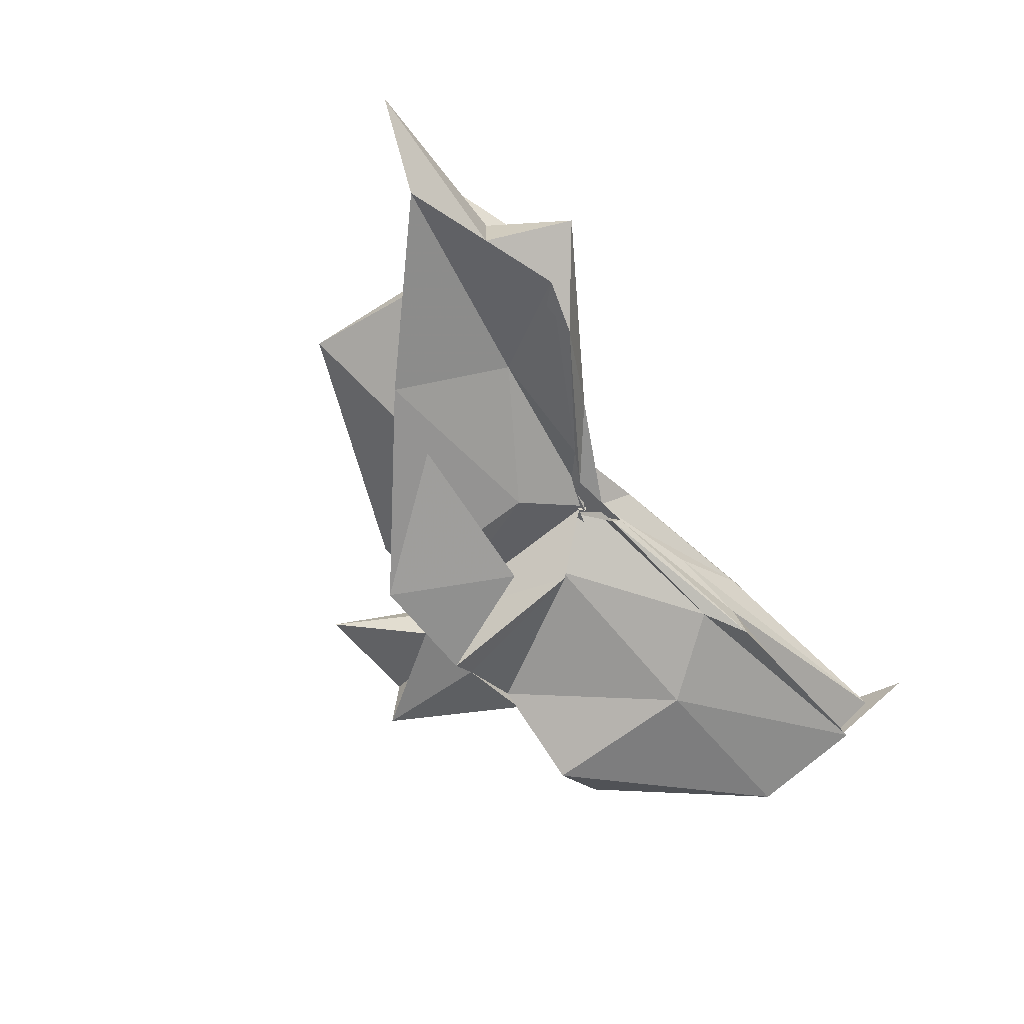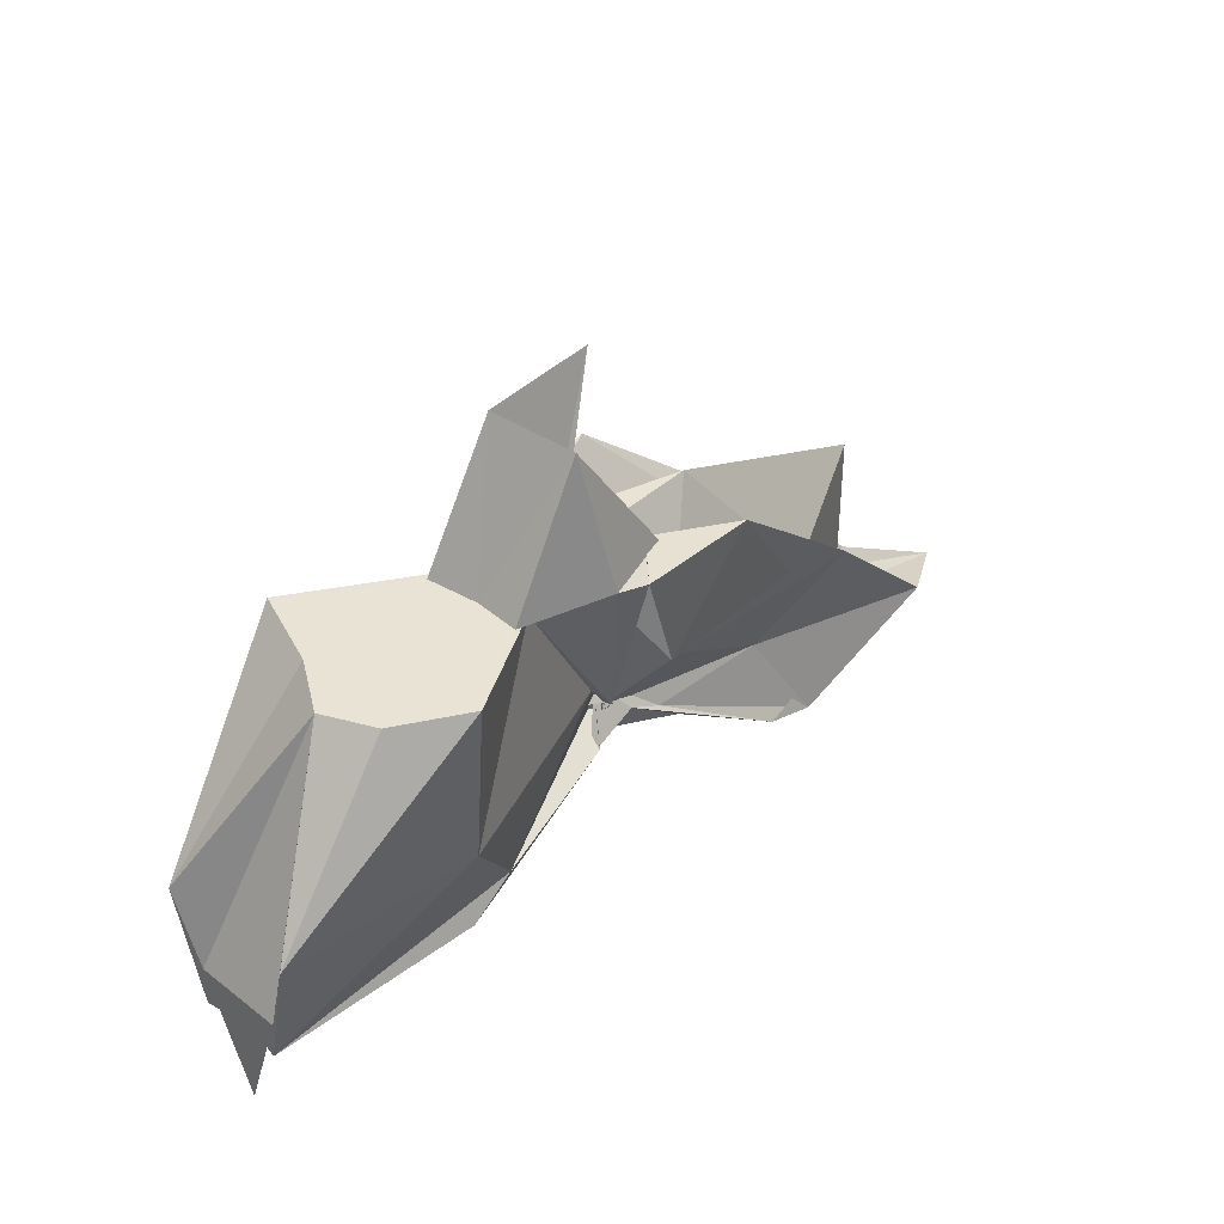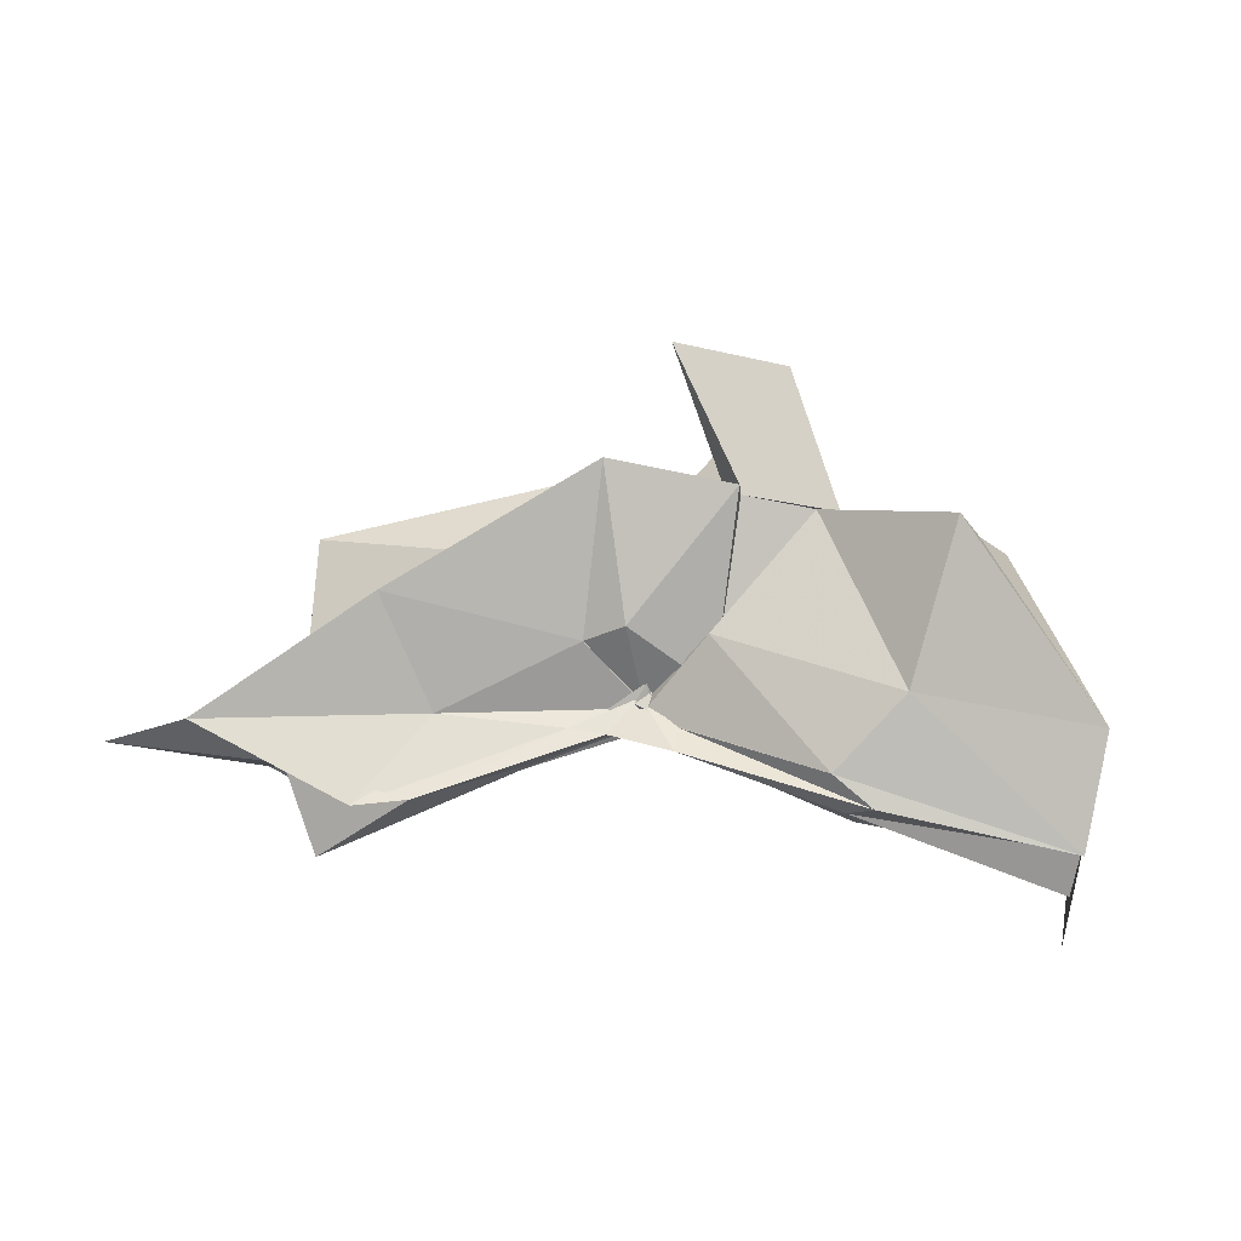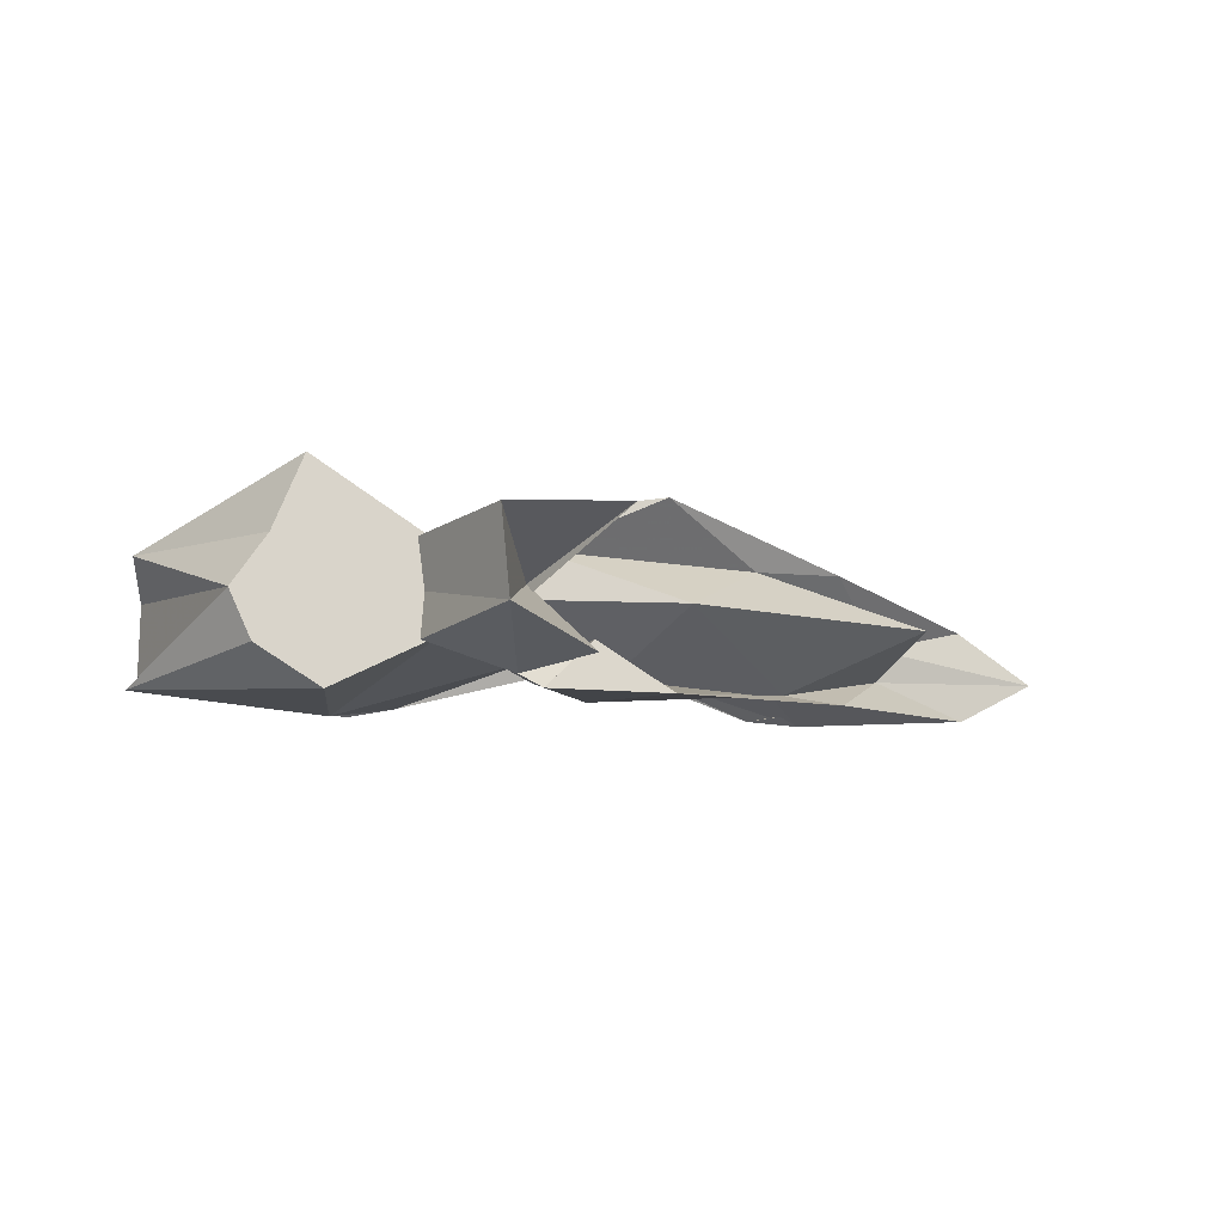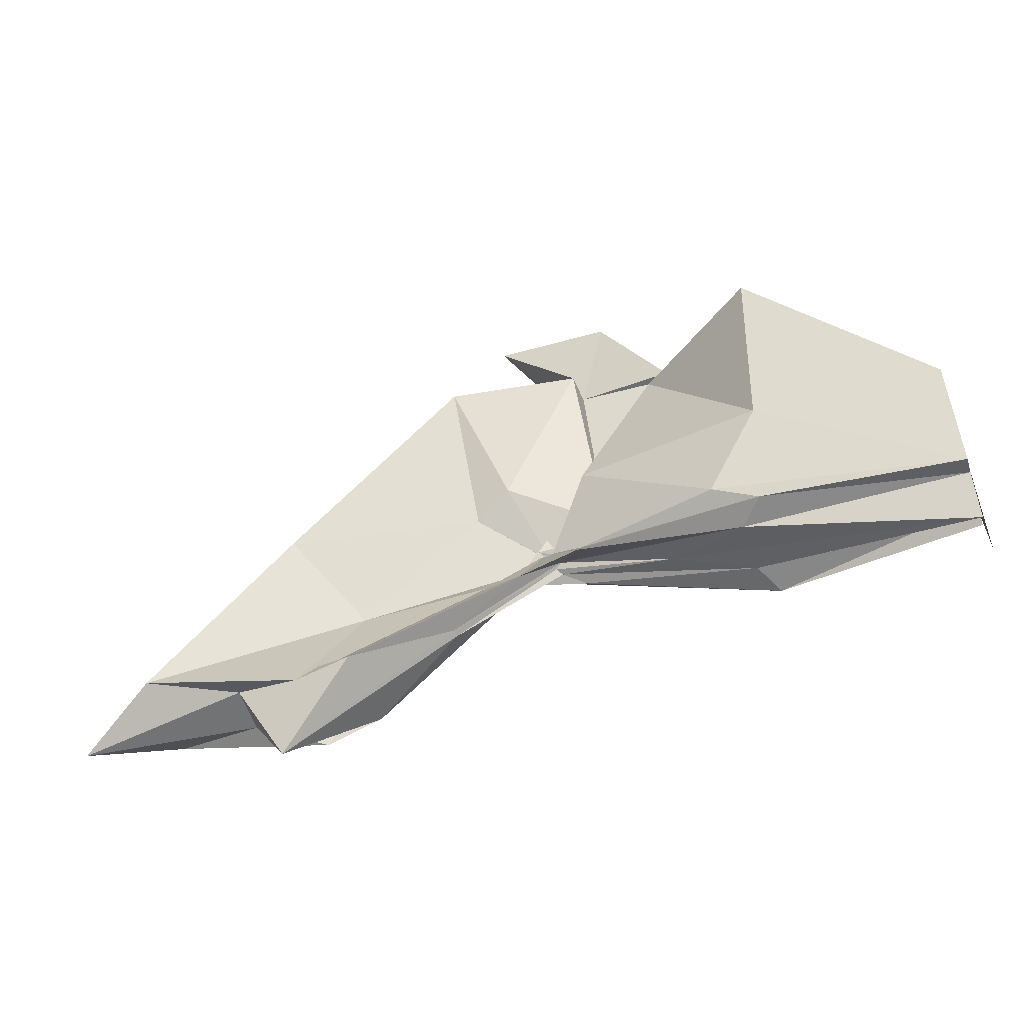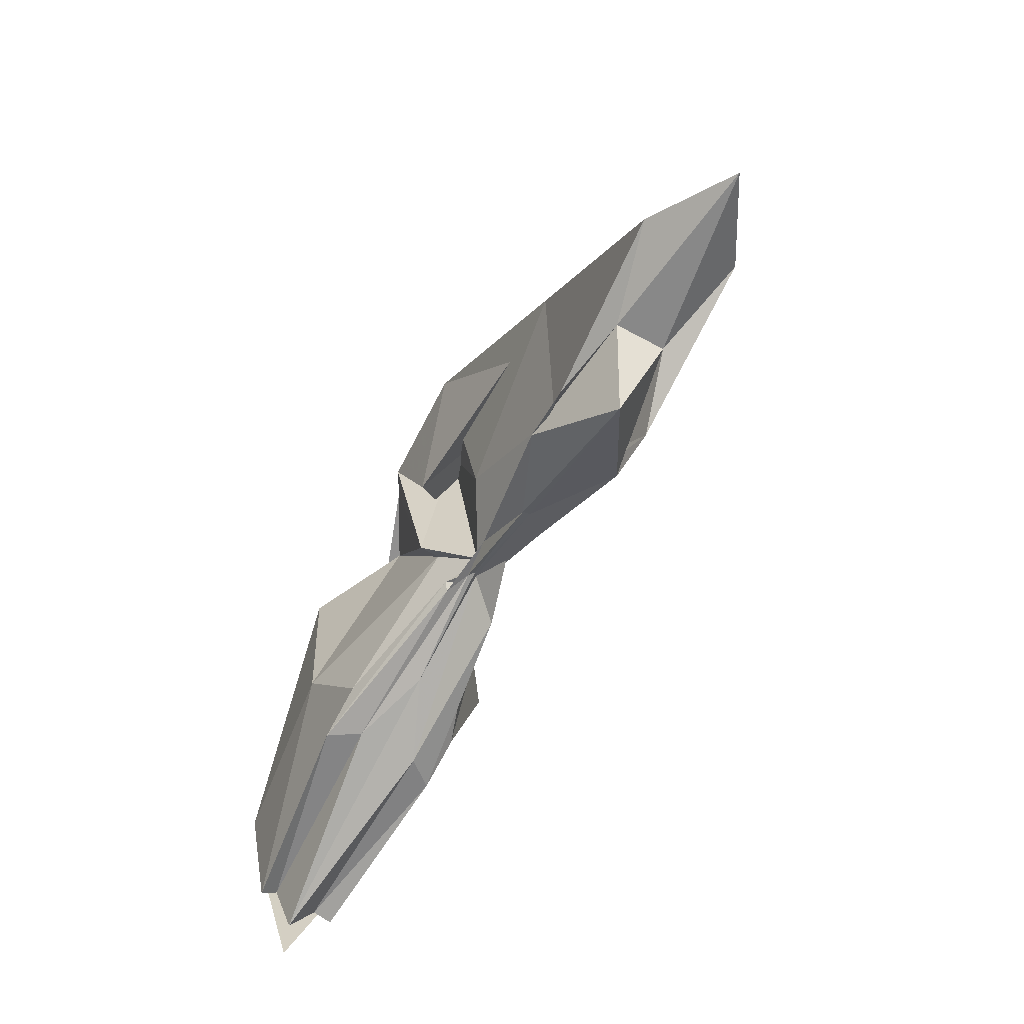
<metadata>
{"format":"obj","ext":"obj","renderer":"f3d","projection":"perspective","resolution":1024,"background":"white","views":[{"elev":-62.0,"azim":128.5,"up":"+Y"},{"elev":41.0,"azim":-47.4,"up":"+Z"},{"elev":79.6,"azim":-169.4,"up":"+Y"},{"elev":-14.5,"azim":-4.5,"up":"+Y"},{"elev":-54.1,"azim":-162.1,"up":"+Z"},{"elev":-65.8,"azim":61.9,"up":"+Z"}]}
</metadata>
<code>
v -0.4523 0.00385 0.2471
v -0.4153 -0.0038 0.06812
v -0.1439 -0.003646 0.1622
v -0.2751 0.0385 0.1672
v -0.3493 0.07127 0.2471
v -0.3881 0.04042 0.1313
v -0.4608 0.004221 0.1036
v -0.5126 0.03166 0.2471
v -0.6116 0.09962 0.2471
v -0.6354 0.03891 0.2471
v -0.645 -0.04165 0.2471
v -0.5933 -0.07476 0.2471
v -0.5113 -0.03405 0.2471
v -0.4422 -0.04189 0.1267
v -0.4031 -0.03564 0.2471
v -0.3446 -0.07407 0.2471
v -0.2518 -0.05062 0.1383
v -0.1595 0.01068 0.03992
v -0.2025 0.04916 0.1226
v -0.3584 0.02714 0.1167
v -0.4106 -0.006705 0.08453
v -0.4497 0.03073 0.1389
v -0.6002 0.06363 0.1175
v -0.749 0.05444 0.1193
v -0.663 -0.002097 0.2471
v -0.749 -0.05067 0.1196
v -0.5958 -0.06769 0.1165
v -0.444 -0.02487 0.1299
v -0.4107 -0.00485 0.08451
v -0.3601 -0.03309 0.1141
v -0.2022 -0.05407 0.1225
v -0.1585 -0.01537 0.03389
v -0.08149 0.03448 0.004354
v -0.2581 0.01122 0.04473
v -0.4143 -0.007751 0.08062
v -0.4104 2.046e-05 0.07339
v -0.556 0.04755 0.05002
v -0.749 0.03223 0.0263
v -0.749 0.03106 0.0604
v -0.749 -0.03594 0.05951
v -0.749 -0.03205 0.02572
v -0.548 -0.04715 0.04927
v -0.4045 0.008462 0.07986
v -0.4149 -0.001849 0.07731
v -0.2582 -0.01701 0.04471
v -0.08183 -0.04079 0.004574
v -0.0162 -0.003651 -0.02034
v -0.213 0.03224 -0.03621
v -0.3589 0.006093 0.05301
v -0.408 -0.001111 0.08705
v -0.4407 0.01176 0.06759
v -0.5914 0.04385 0.03019
v -0.749 0.01661 0.03026
v -0.749 -0.003896 -0.03932
v -0.749 -0.0192 0.03529
v -0.5865 -0.05009 0.02905
v -0.4323 -0.02177 0.06358
v -0.4106 0.005134 0.09802
v -0.3599 -0.01294 0.05063
v -0.2129 -0.03863 -0.0367
v -0.1556 -0.02279 -0.01329
v -0.156 0.01574 -0.01288
v -0.3327 -0.007809 0.2471
v -0.4436 0.02913 0.2471
v -0.4521 0.05631 0.249
v -0.4547 0.03382 0.2471
v -0.5302 0.038 0.2471
v -0.5246 -0.002747 0.2471
v -0.527 -0.03809 0.2471
v -0.4578 -0.06163 0.2471
v -0.4393 -0.07205 0.249
v -0.4034 -0.06167 0.1535
v -0.454 -0.007687 0.2471
v -0.382 0.03429 0.3553
v -0.4739 0.03337 0.3528
v -0.467 -0.03525 0.351
v -0.3998 -0.04523 0.2471
v -0.2552 0.0325 -0.02388
v -0.3876 0.009885 0.05293
v -0.4405 0.02477 0.04796
v -0.573 0.02238 0.02623
v -0.749 -0.003336 -0.001621
v -0.5735 -0.02497 0.03291
v -0.4368 -0.01812 0.05858
v -0.3872 -0.01088 0.06598
v -0.2571 -0.03815 -0.02167
v -0.1914 -0.003812 -0.07581
v -0.3296 -0.0003121 0.01816
v -0.4197 -0.0009391 0.07159
v -0.512 -0.003697 0.04313
v -0.4191 -0.008301 0.06526
v -0.33 -0.00617 0.01714
f 3 18 4
f 4 18 19
f 4 19 5
f 5 19 20
f 5 20 6
f 6 20 21
f 6 21 7
f 7 21 22
f 7 22 8
f 8 22 23
f 8 23 9
f 9 23 24
f 9 24 10
f 10 24 25
f 10 25 11
f 11 25 26
f 11 26 12
f 12 26 27
f 12 27 13
f 13 27 28
f 13 28 14
f 14 28 29
f 14 29 15
f 15 29 30
f 15 30 16
f 16 30 31
f 16 31 17
f 17 31 32
f 17 32 3
f 3 32 18
f 18 33 19
f 19 33 34
f 19 34 20
f 20 34 35
f 20 35 21
f 21 35 36
f 21 36 22
f 22 36 37
f 22 37 23
f 23 37 38
f 23 38 24
f 24 38 39
f 24 39 25
f 25 39 40
f 25 40 26
f 26 40 41
f 26 41 27
f 27 41 42
f 27 42 28
f 28 42 43
f 28 43 29
f 29 43 44
f 29 44 30
f 30 44 45
f 30 45 31
f 31 45 46
f 31 46 32
f 32 46 47
f 32 47 18
f 18 47 33
f 33 48 34
f 34 48 49
f 34 49 35
f 35 49 50
f 35 50 36
f 36 50 51
f 36 51 37
f 37 51 52
f 37 52 38
f 38 52 53
f 38 53 39
f 39 53 54
f 39 54 40
f 40 54 55
f 40 55 41
f 41 55 56
f 41 56 42
f 42 56 57
f 42 57 43
f 43 57 58
f 43 58 44
f 44 58 59
f 44 59 45
f 45 59 60
f 45 60 46
f 46 60 61
f 46 61 47
f 47 61 62
f 47 62 33
f 33 62 48
f 63 64 73
f 64 74 73
f 64 65 74
f 65 66 74
f 66 75 74
f 66 67 75
f 67 68 75
f 68 76 75
f 68 69 76
f 69 70 76
f 70 77 76
f 70 71 77
f 71 72 77
f 72 73 77
f 72 63 73
f 78 88 79
f 79 88 89
f 79 89 80
f 80 89 81
f 81 89 90
f 81 90 82
f 82 90 83
f 83 90 91
f 83 91 84
f 84 91 85
f 85 91 92
f 85 92 86
f 86 92 87
f 87 92 88
f 87 88 78
f 3 4 63
f 63 4 64
f 4 5 64
f 64 5 65
f 5 6 65
f 6 7 65
f 65 7 66
f 7 8 66
f 66 8 67
f 8 9 67
f 9 10 67
f 67 10 68
f 10 11 68
f 68 11 69
f 11 12 69
f 12 13 69
f 69 13 70
f 13 14 70
f 70 14 71
f 14 15 71
f 15 16 71
f 71 16 72
f 16 17 72
f 72 17 63
f 17 3 63
f 48 78 49
f 49 78 79
f 49 79 50
f 50 79 80
f 50 80 51
f 51 80 52
f 52 80 81
f 52 81 53
f 53 81 82
f 53 82 54
f 54 82 55
f 55 82 83
f 55 83 56
f 56 83 84
f 56 84 57
f 57 84 58
f 58 84 85
f 58 85 59
f 59 85 86
f 59 86 60
f 60 86 61
f 61 86 87
f 61 87 62
f 62 87 78
f 62 78 48
f 73 74 1
f 74 75 1
f 75 76 1
f 76 77 1
f 77 73 1
f 89 88 2
f 90 89 2
f 91 90 2
f 92 91 2
f 88 92 2

</code>
